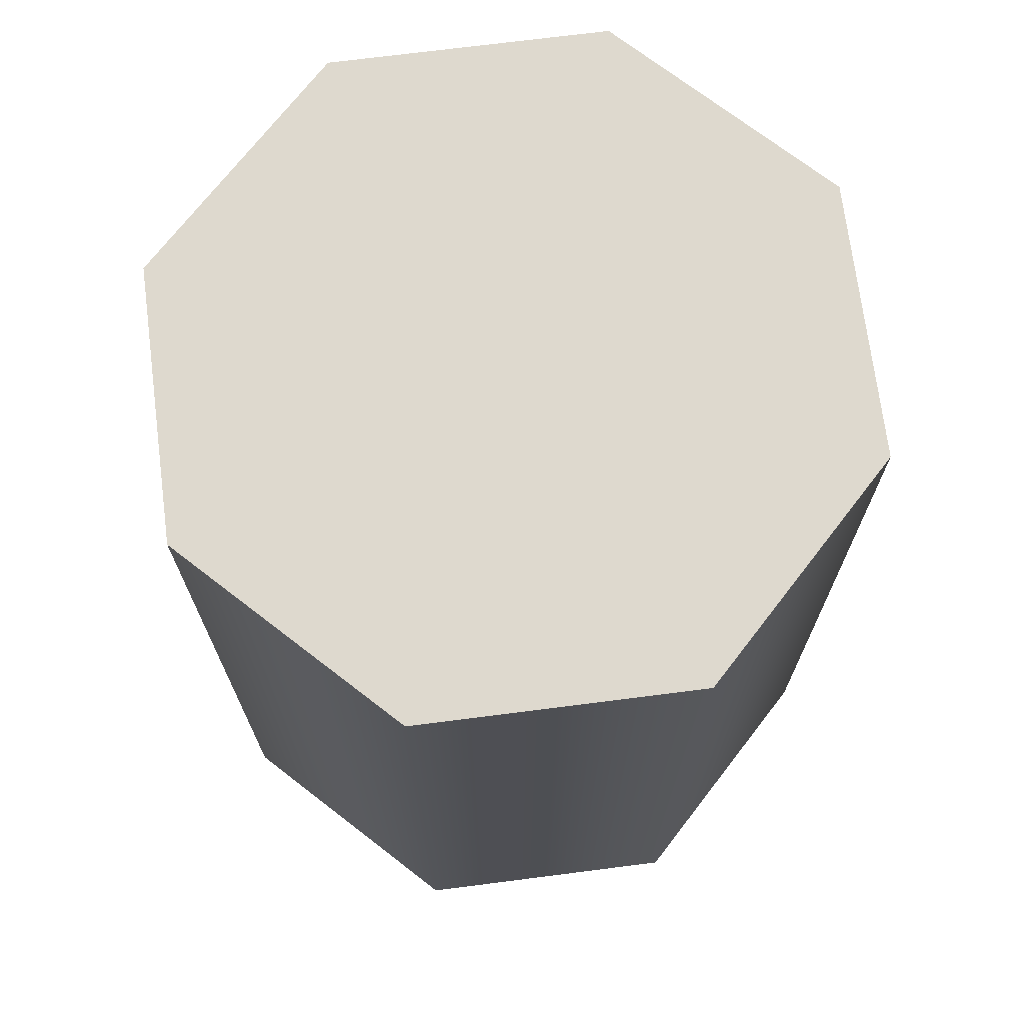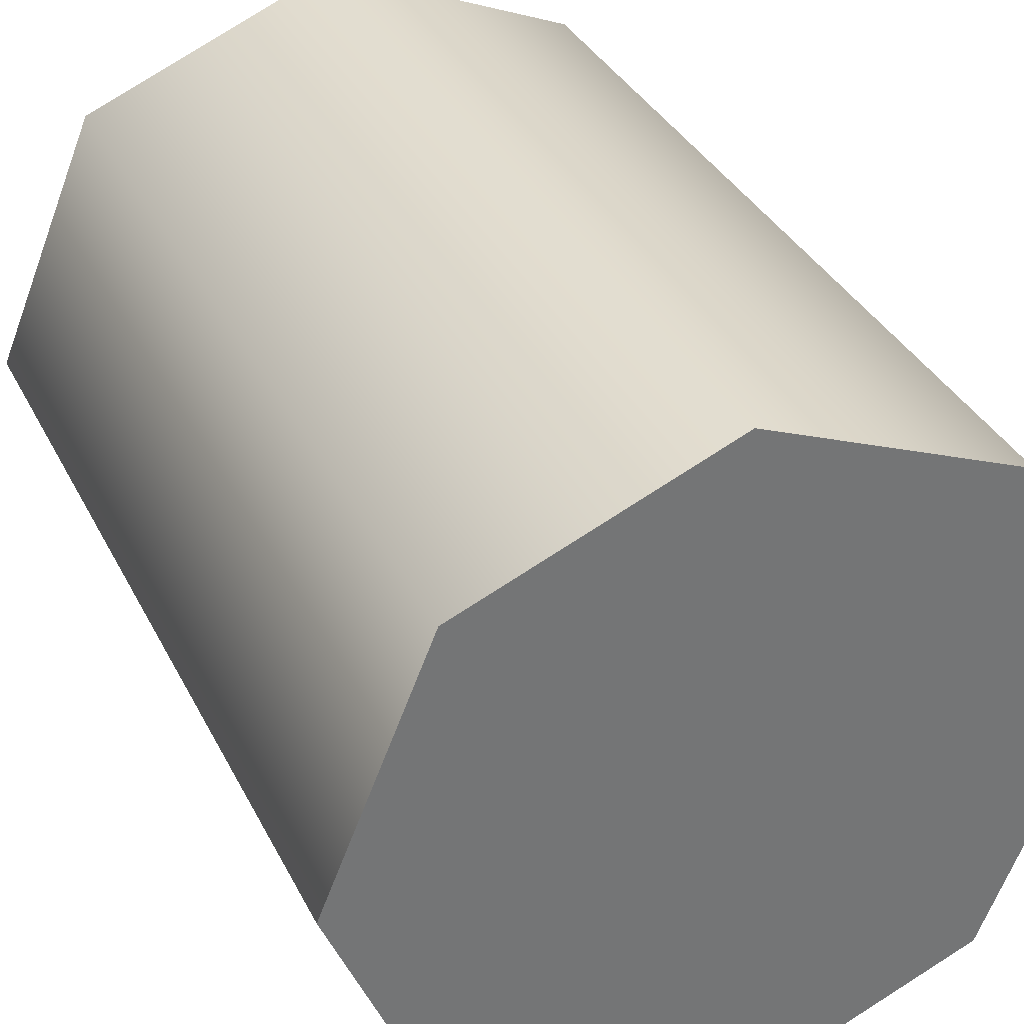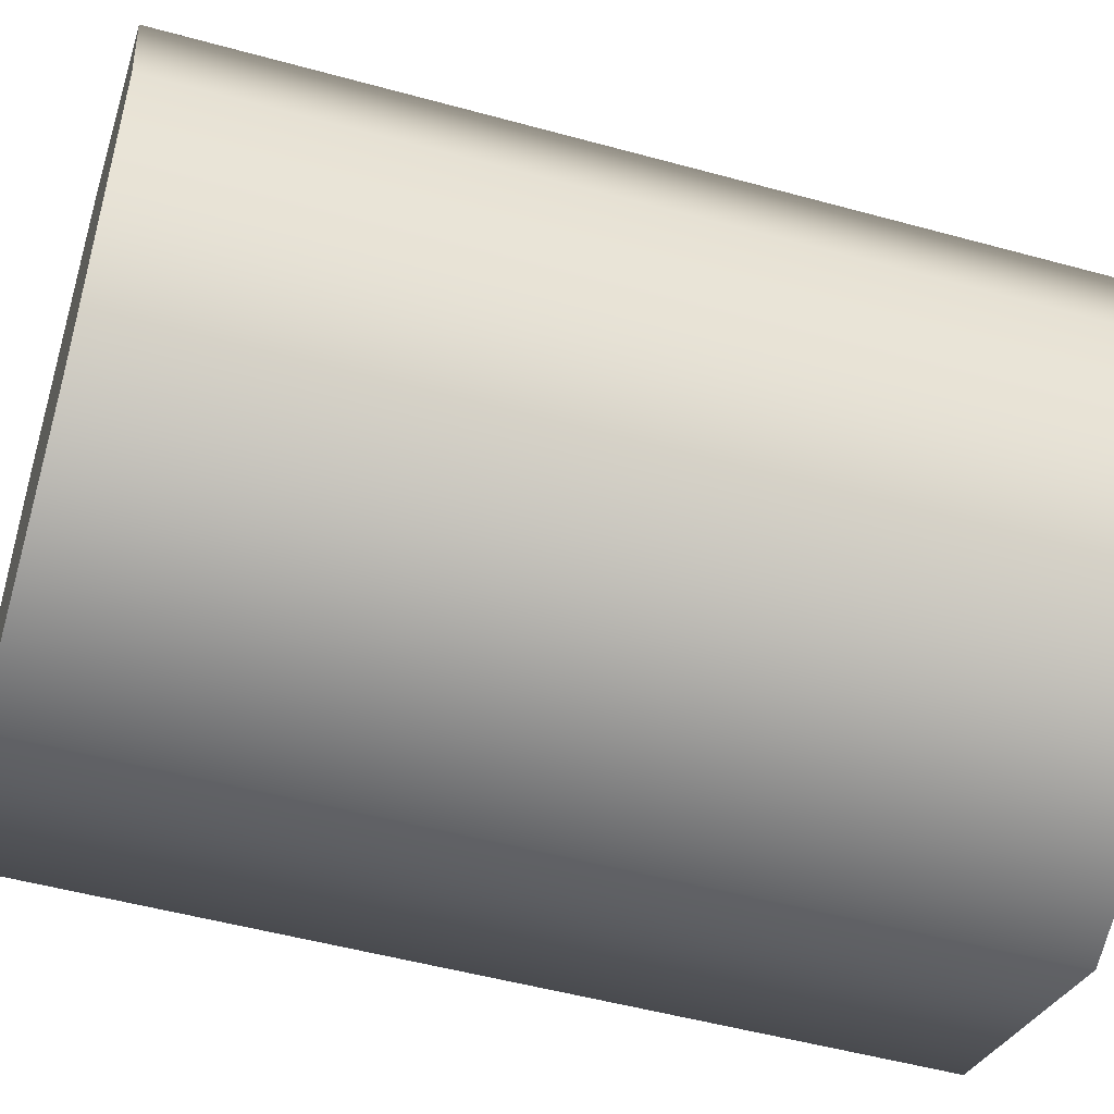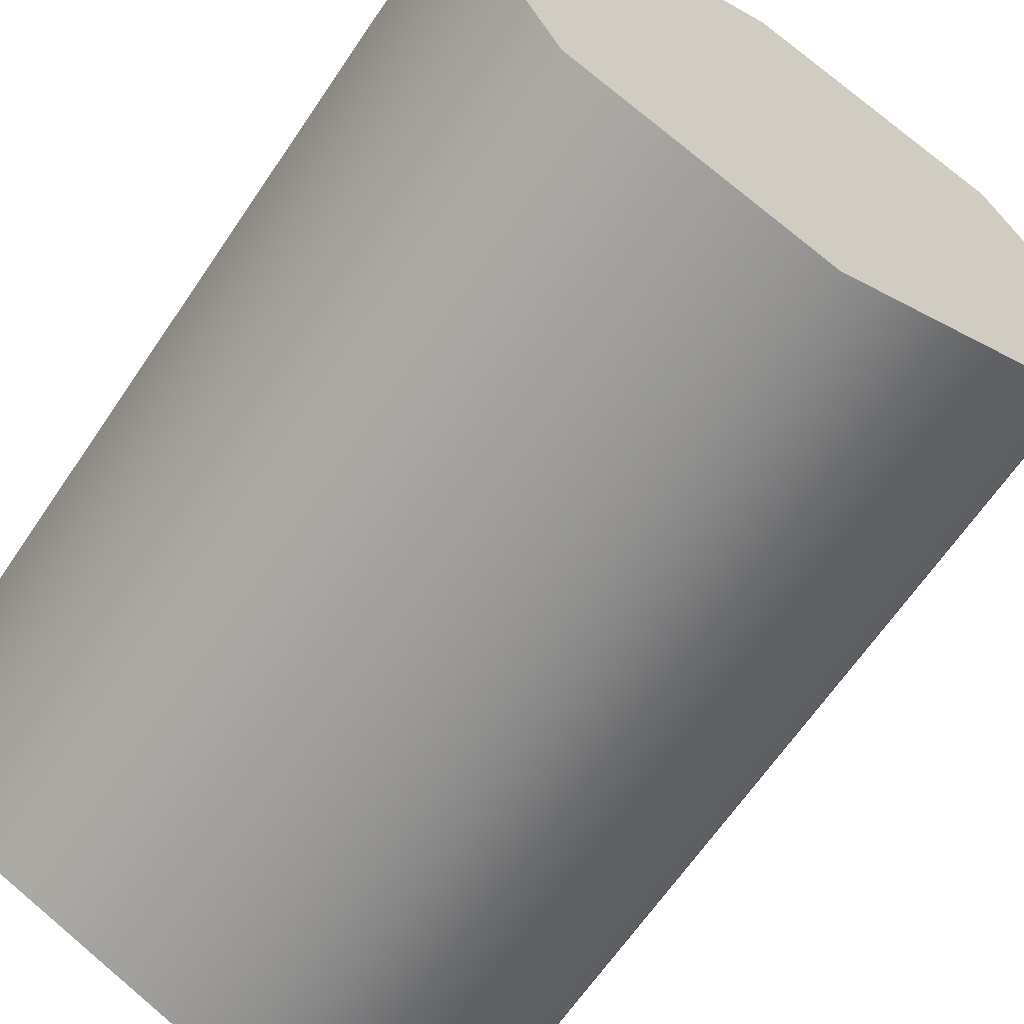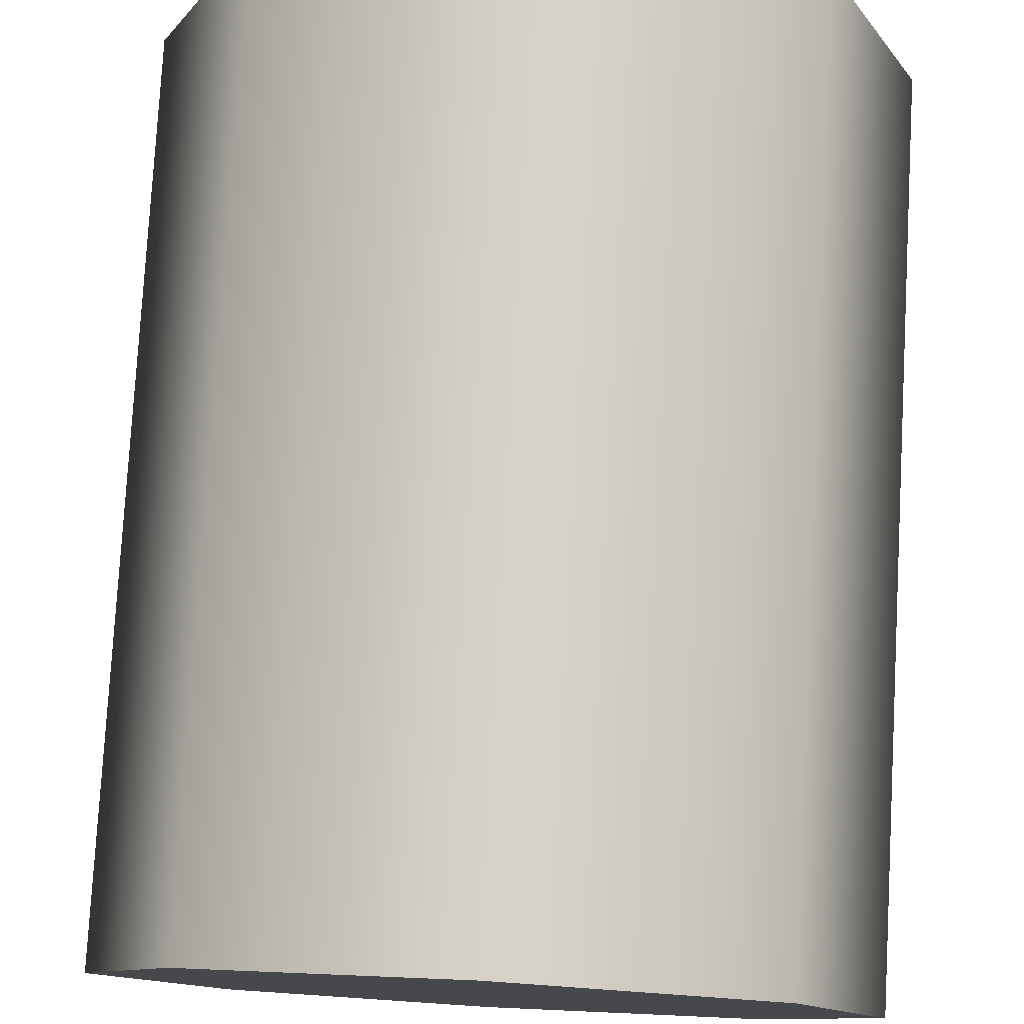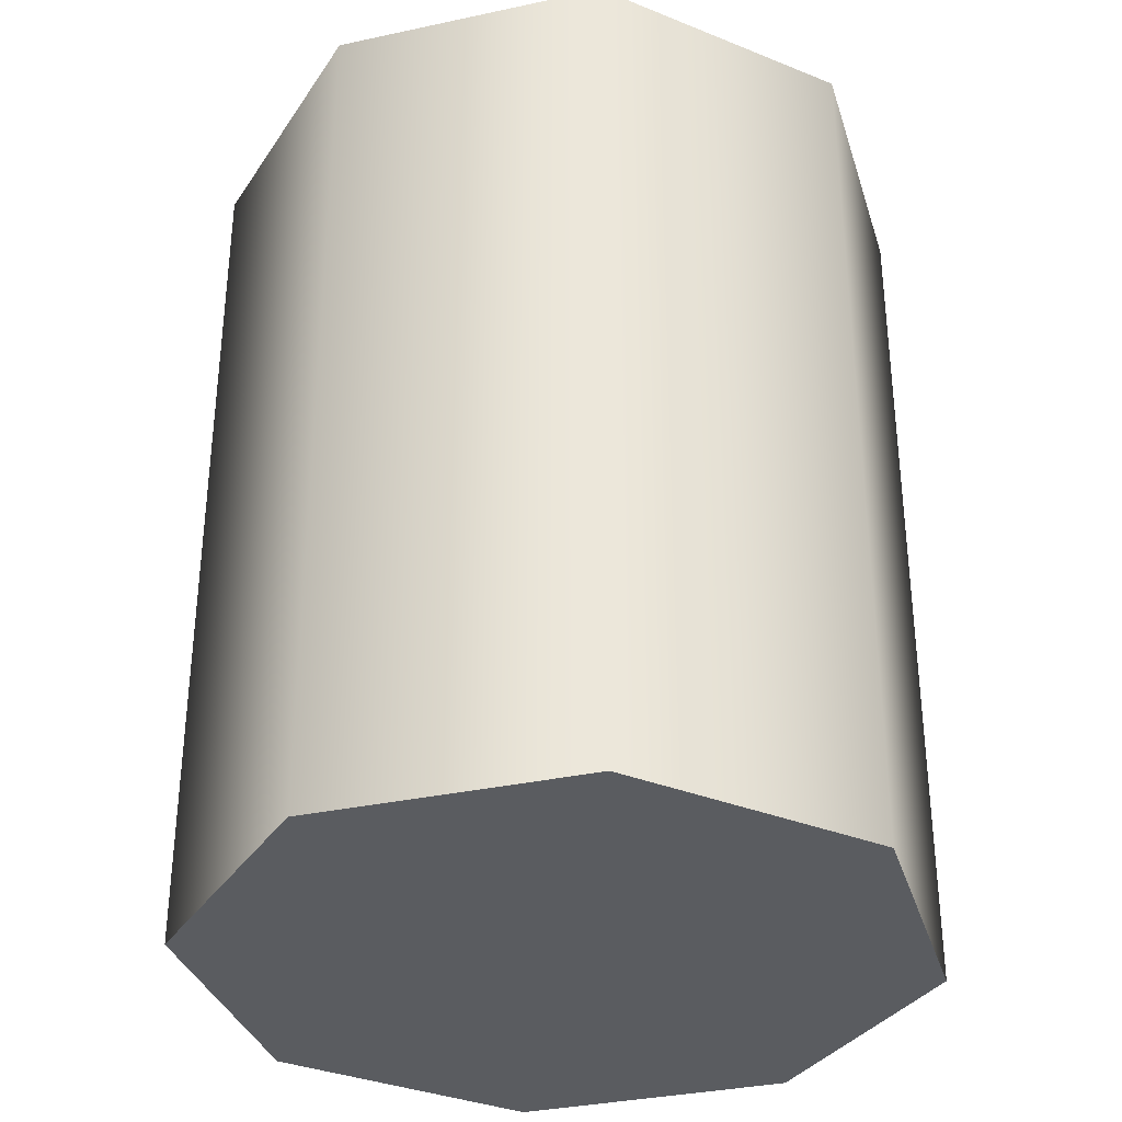
<metadata>
{"format":"obj","ext":"obj","renderer":"f3d","projection":"perspective","resolution":1024,"background":"white","views":[{"elev":71.6,"azim":105.2,"up":"+Y"},{"elev":35.0,"azim":-23.8,"up":"+Z"},{"elev":-51.0,"azim":73.3,"up":"+Z"},{"elev":-65.2,"azim":145.9,"up":"+Z"},{"elev":78.4,"azim":3.2,"up":"+Z"},{"elev":-34.0,"azim":-6.2,"up":"+Y"}]}
</metadata>
<code>
o Can2
g Can2
v 0 0 0
v -9.537e-07 0.3701 -8.822e-07
v 0.04393 0 0.1061
v 0.04393 0.3701 0.1061
v 0.15 0 0.15
v 0.15 0.3701 0.15
v 0.2561 0 0.1061
v 0.2561 0.3701 0.1061
v 0.3 0 -1.311e-08
v 0.3 0.3701 -1.252e-06
v 0.2561 0 -0.1061
v 0.2561 0.3701 -0.1061
v 0.15 0 -0.15
v 0.15 0.3701 -0.15
v 0.04393 0 -0.1061
v 0.04393 0.3701 -0.1061
v 0.15 0 0
v 0.15 0.3701 -1.133e-07
f 8 18 6
f 6 18 4
f 4 18 2
f 2 18 16
f 16 18 14
f 14 18 12
f 12 18 10
f 10 18 8
f 5 17 7
f 3 17 5
f 7 17 9
f 9 17 11
f 11 17 13
f 13 17 15
f 15 17 1
f 1 17 3
f 4 2 1
f 1 3 4
f 6 4 3
f 3 5 6
f 8 6 5
f 5 7 8
f 10 8 7
f 7 9 10
f 12 10 9
f 9 11 12
f 14 12 11
f 11 13 14
f 16 14 13
f 13 15 16
f 2 16 15
f 15 1 2

</code>
